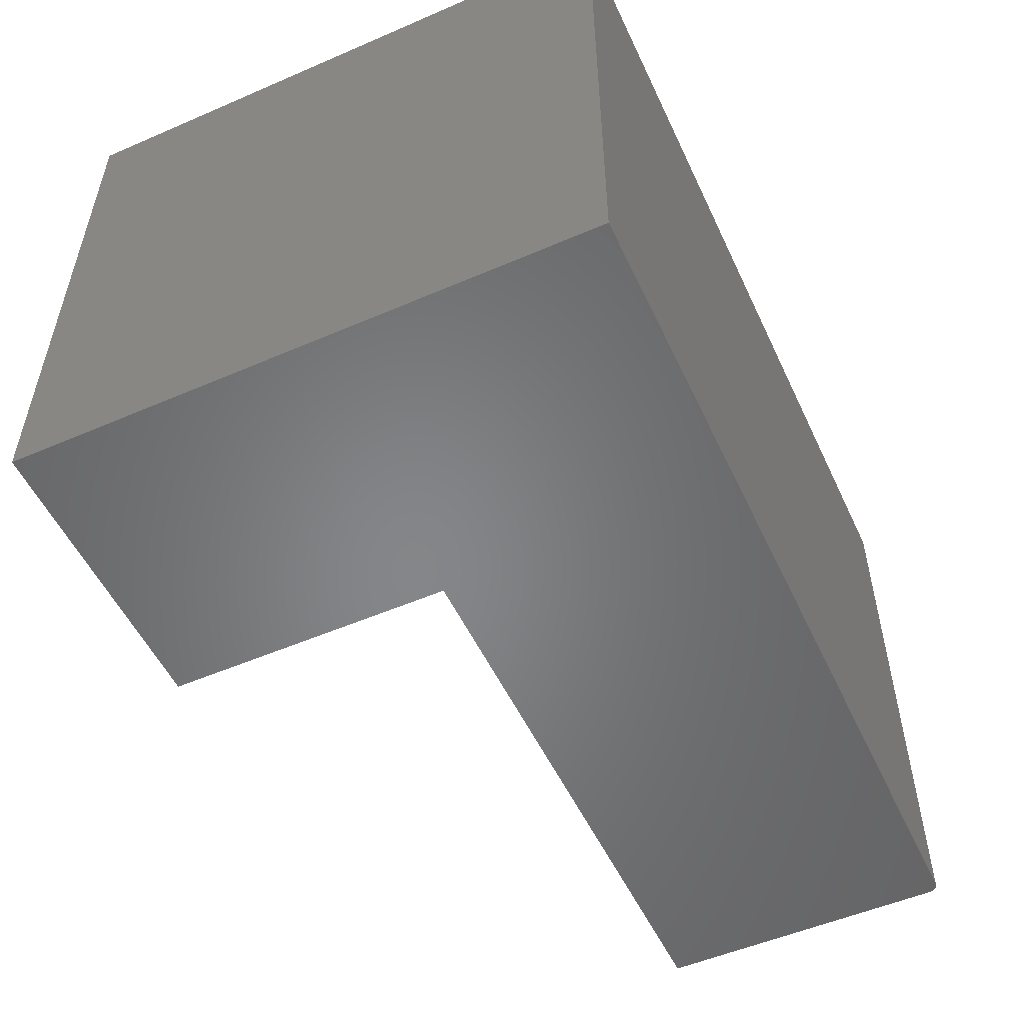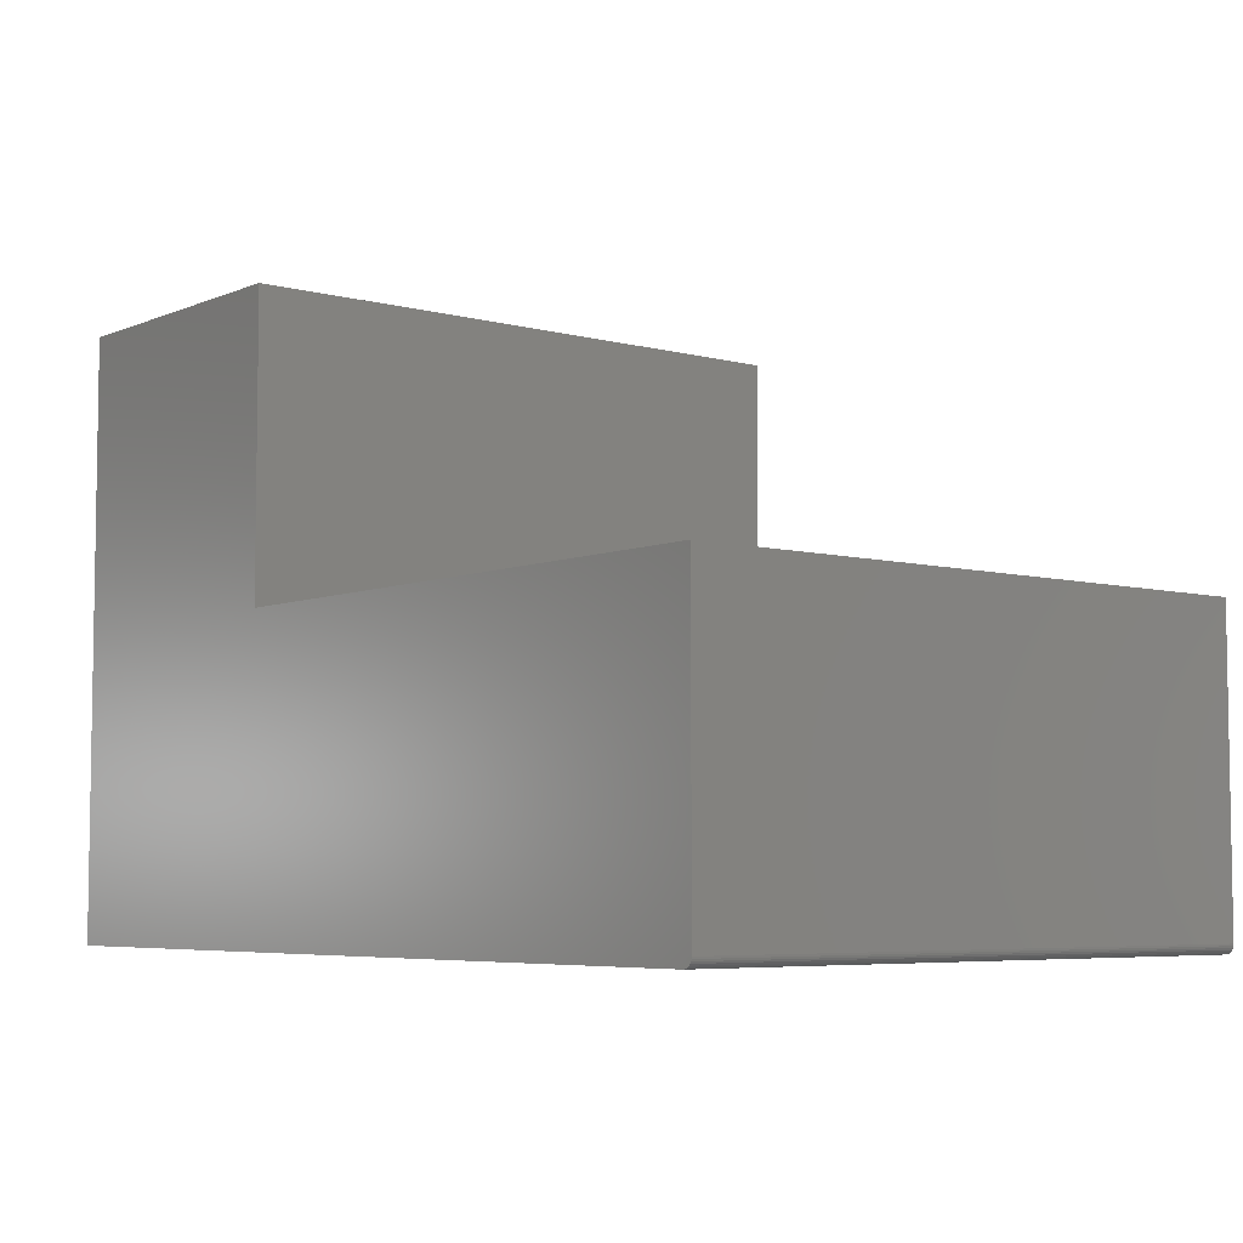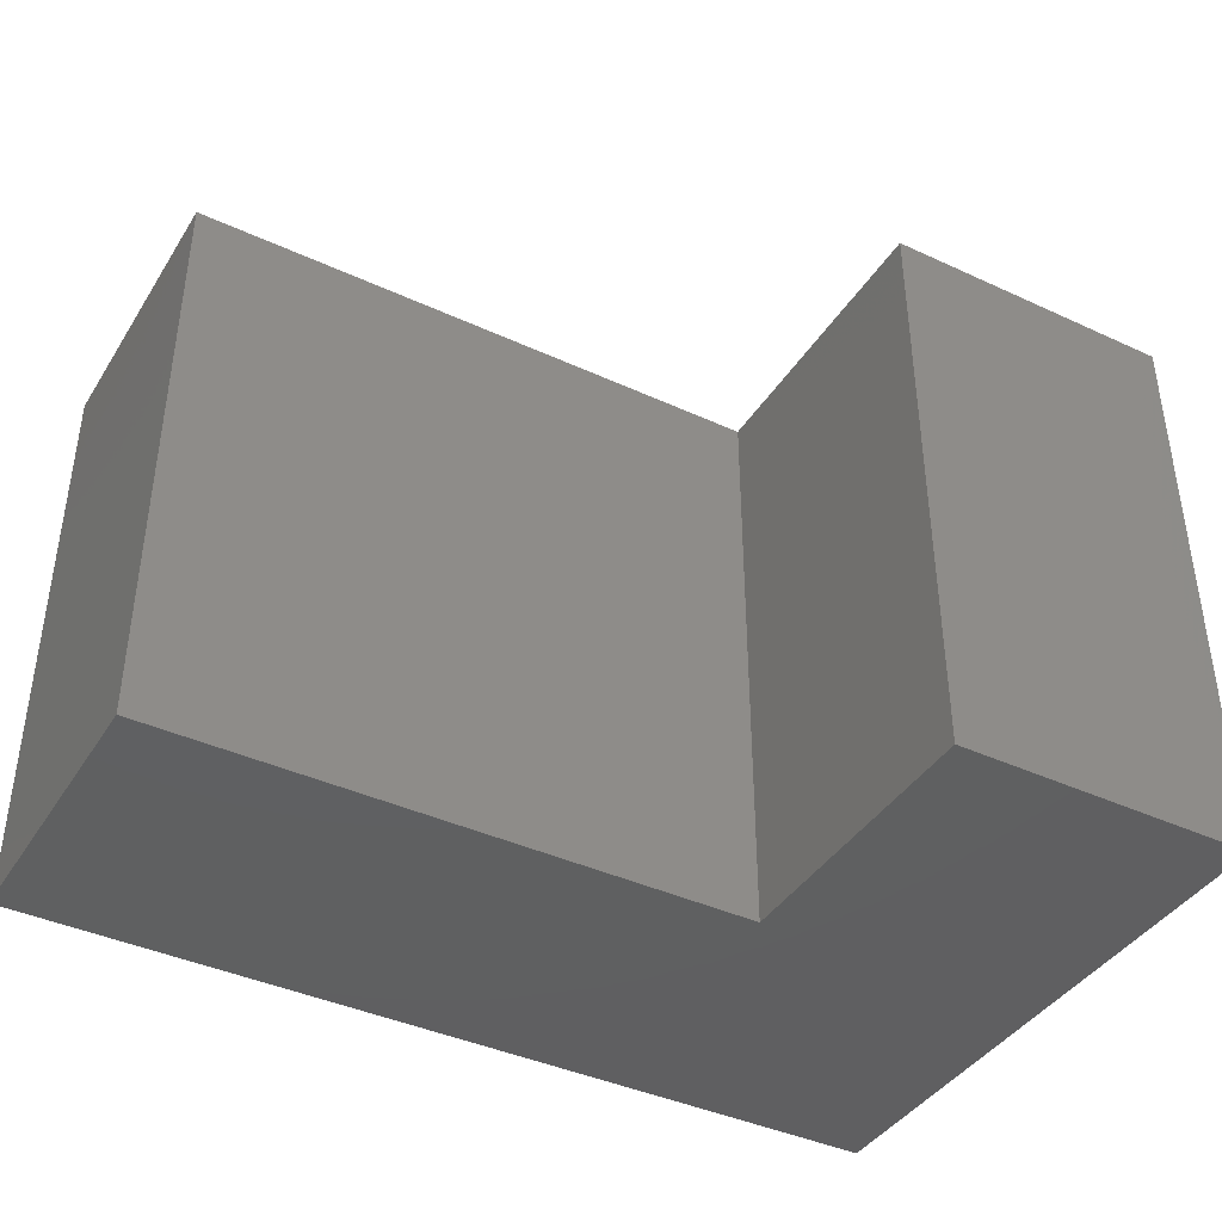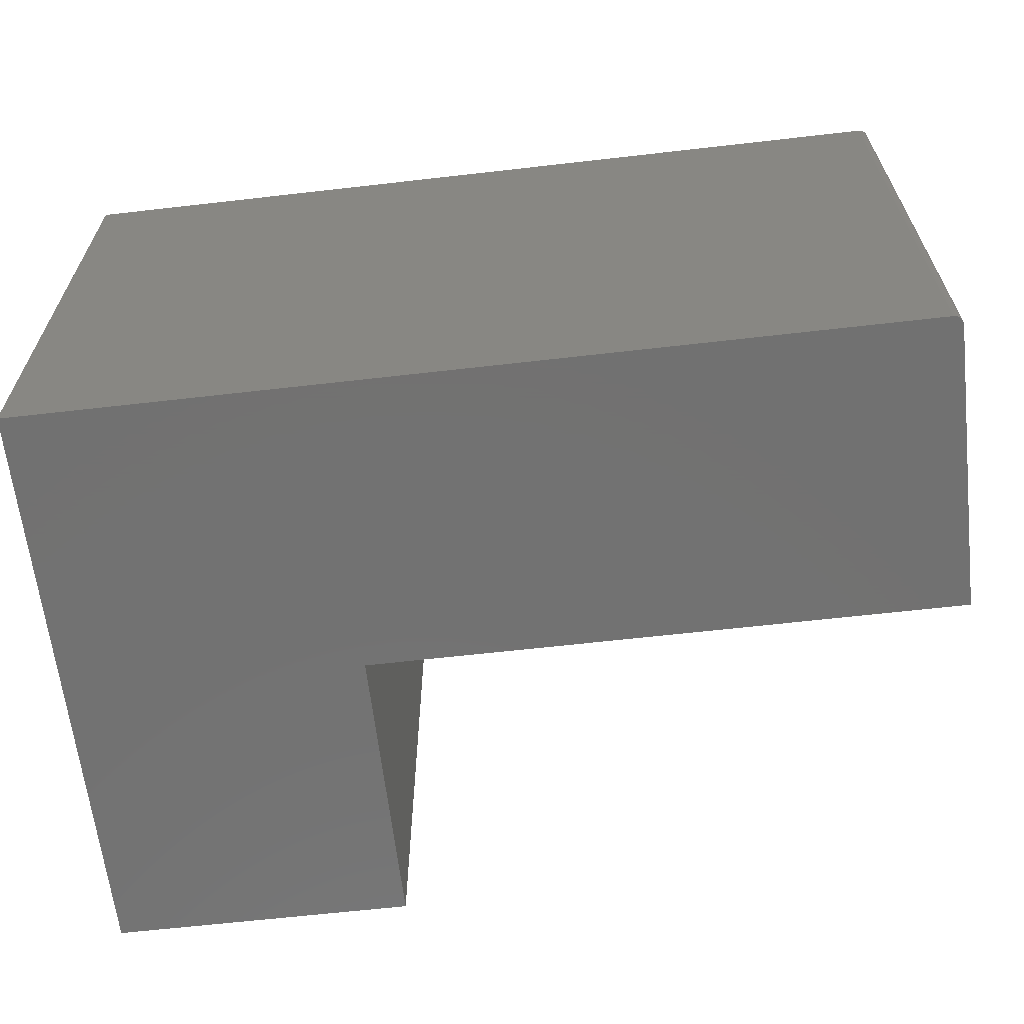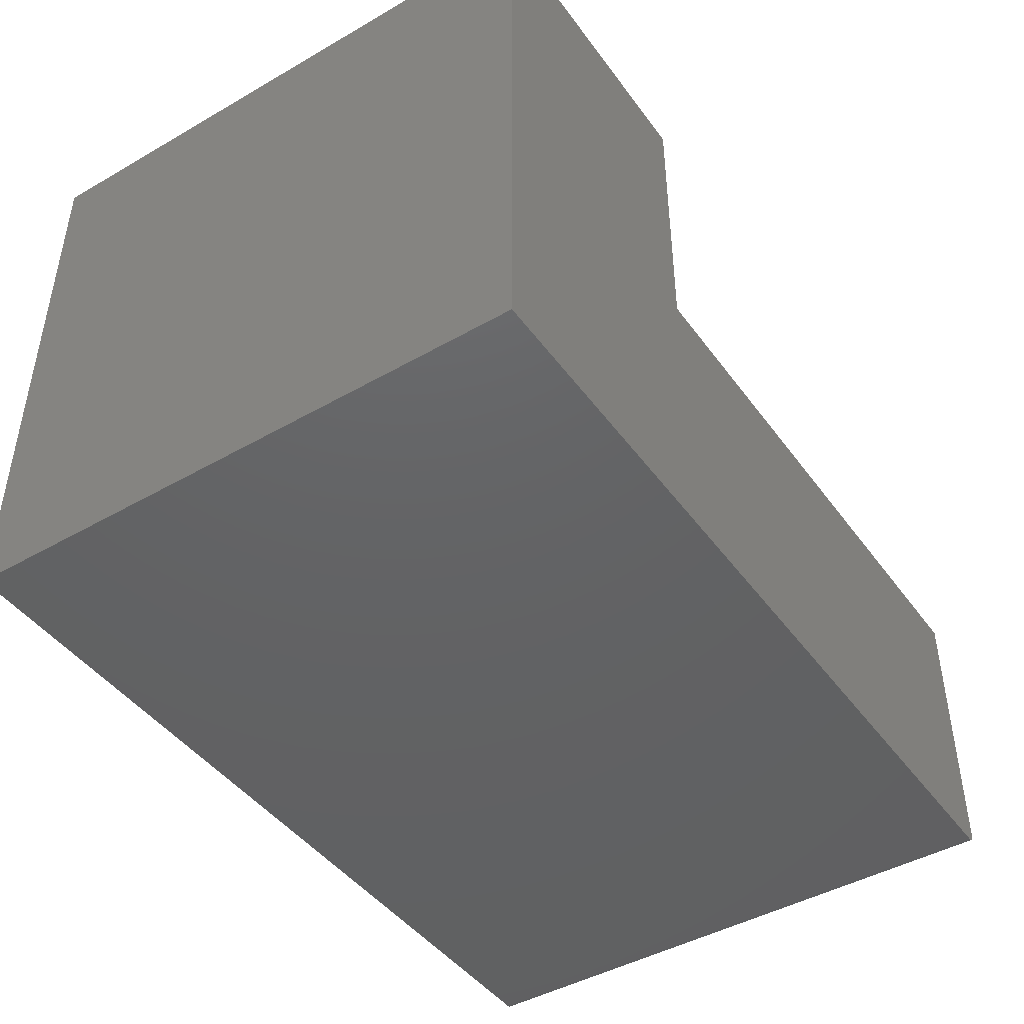
<metadata>
{"format":"stl","ext":"stl","renderer":"f3d","projection":"perspective","resolution":1024,"background":"white","views":[{"elev":-53.0,"azim":-65.2,"up":"+Z"},{"elev":-5.7,"azim":51.1,"up":"+Y"},{"elev":-40.5,"azim":150.5,"up":"+Z"},{"elev":-63.8,"azim":6.6,"up":"+Z"},{"elev":-44.8,"azim":-56.3,"up":"+Y"}]}
</metadata>
<code>
# stl→obj: 28 verts, 52 faces
v 0.7465 0.001317 0.5
v 0 0 0.5
v 0.7422 0 0.5
v 0.7437 0.0001501 0.5
v 0.7452 0.0005947 0.5
v 0.7477 0.002288 0.5
v 0.7487 0.003472 0.5
v 0.7494 0.004823 0.5
v 0.7498 0.006288 0.5
v 0.75 0.007812 0.5
v 0.75 0.2526 0.5
v 0.2526 0.2526 0.5
v 0.2526 0.4974 0.5
v 0 0.4974 0.5
v 0.7465 0.001317 0
v 0.7452 0.0005947 0
v 0.7437 0.0001501 0
v 0.7422 0 0
v 0 0 0
v 0 0.4974 0
v 0.2526 0.4974 0
v 0.2526 0.2526 0
v 0.75 0.2526 0
v 0.75 0.007812 0
v 0.7498 0.006288 0
v 0.7494 0.004823 0
v 0.7487 0.003472 0
v 0.7477 0.002288 0
f 1 2 3
f 1 3 4
f 1 4 5
f 2 1 6
f 2 6 7
f 2 7 8
f 2 8 9
f 2 9 10
f 2 10 11
f 2 11 12
f 2 12 13
f 2 13 14
f 15 16 17
f 15 17 18
f 15 18 19
f 19 20 21
f 19 21 22
f 19 22 23
f 19 23 24
f 19 24 25
f 19 25 26
f 19 26 27
f 19 27 28
f 19 28 15
f 24 23 10
f 10 23 11
f 2 19 3
f 3 19 18
f 24 10 25
f 25 10 9
f 25 9 26
f 26 9 8
f 26 8 27
f 27 8 7
f 27 7 28
f 28 7 6
f 28 6 15
f 15 6 1
f 15 1 16
f 16 1 5
f 16 5 17
f 17 5 4
f 17 4 18
f 18 4 3
f 20 19 14
f 14 19 2
f 21 20 13
f 13 20 14
f 22 21 12
f 12 21 13
f 23 22 11
f 11 22 12

</code>
